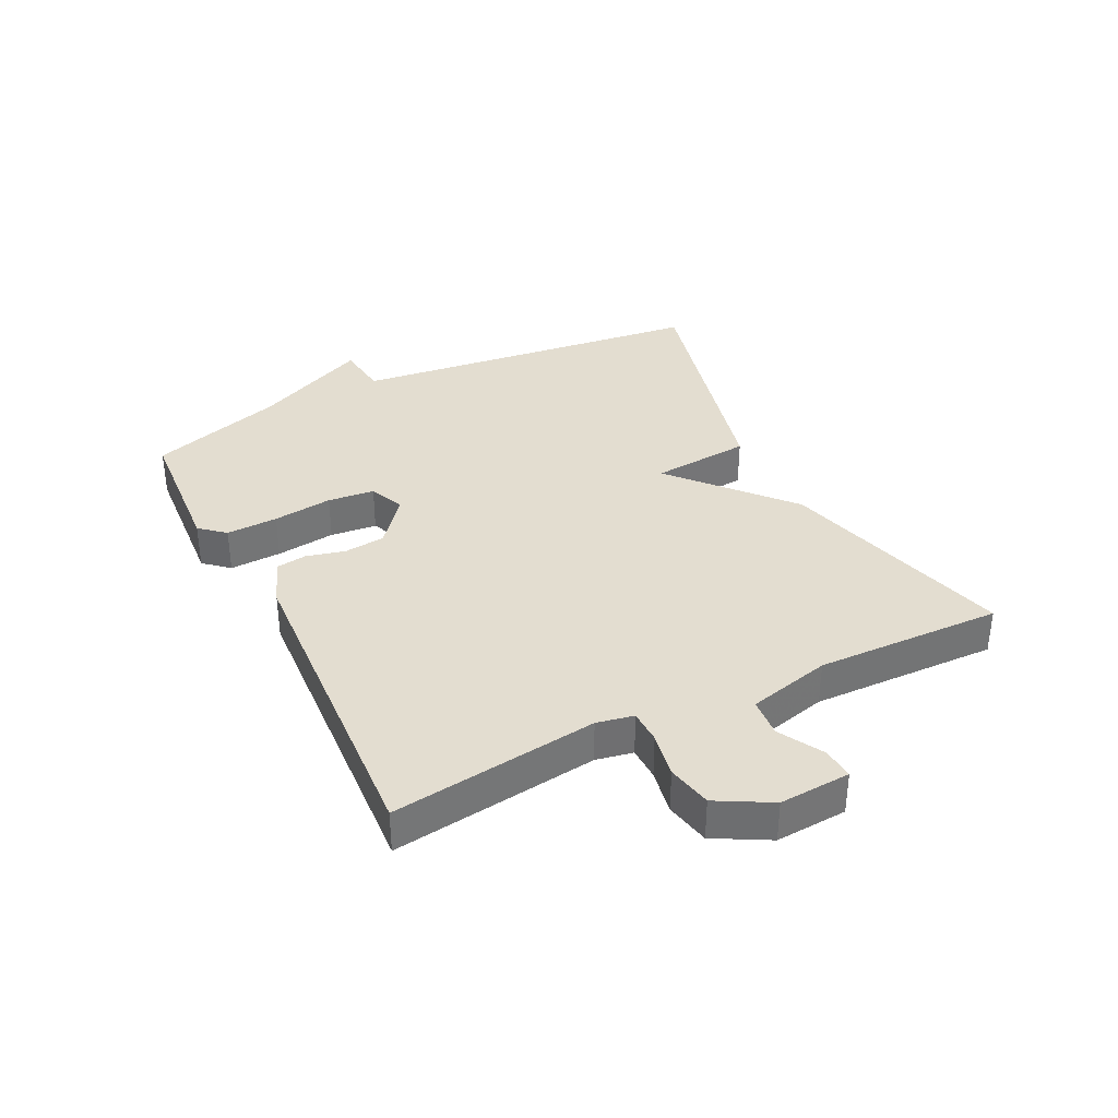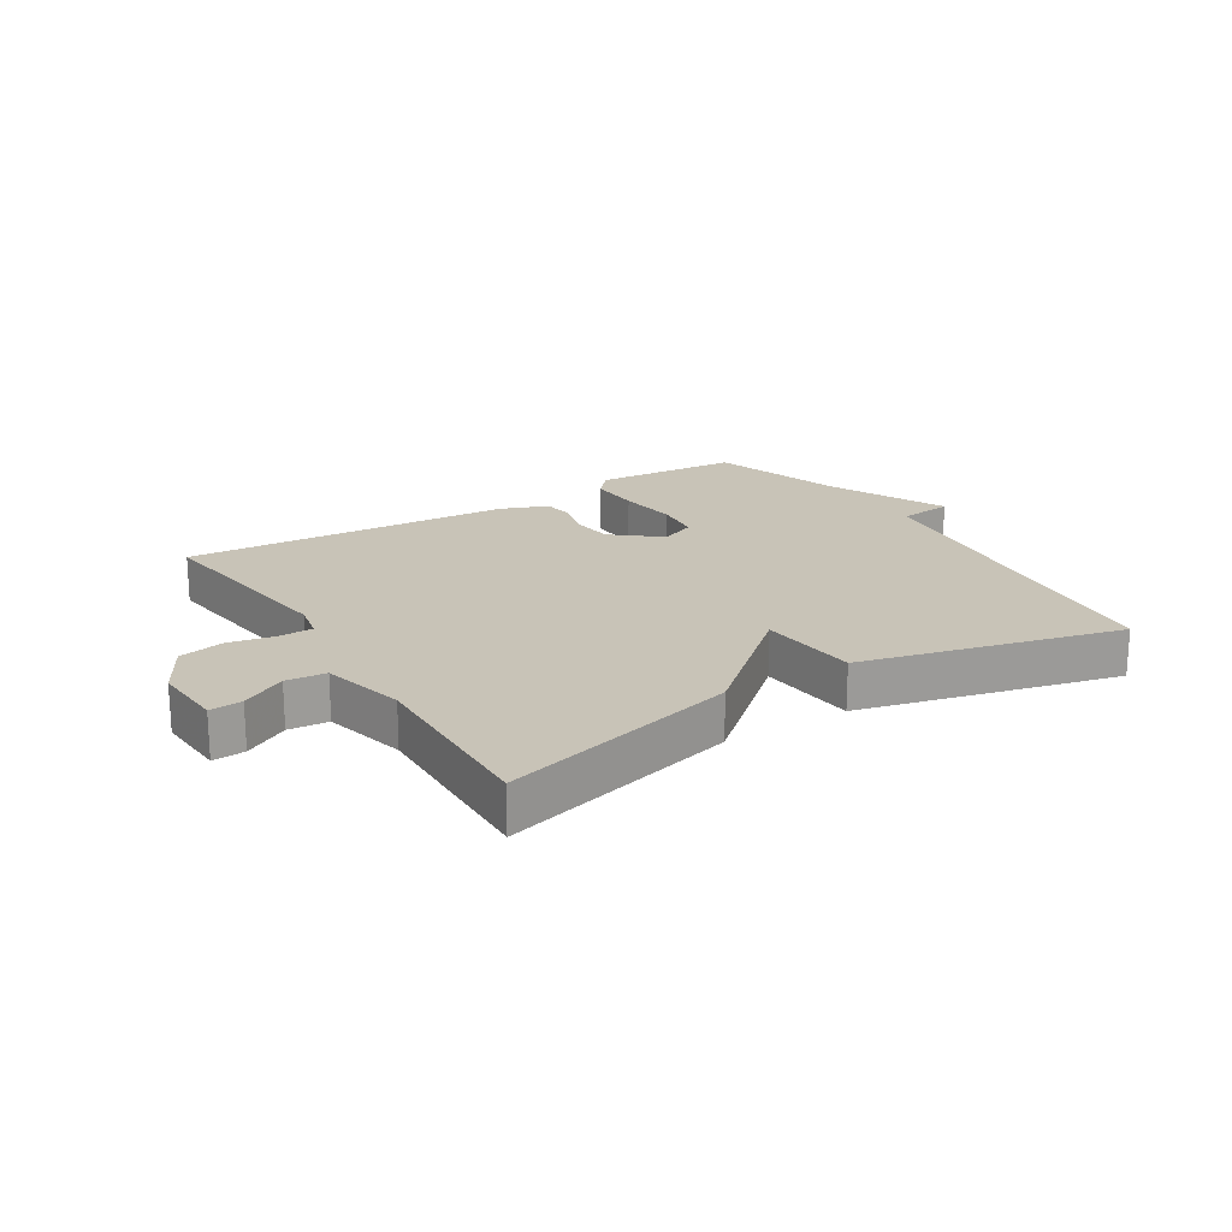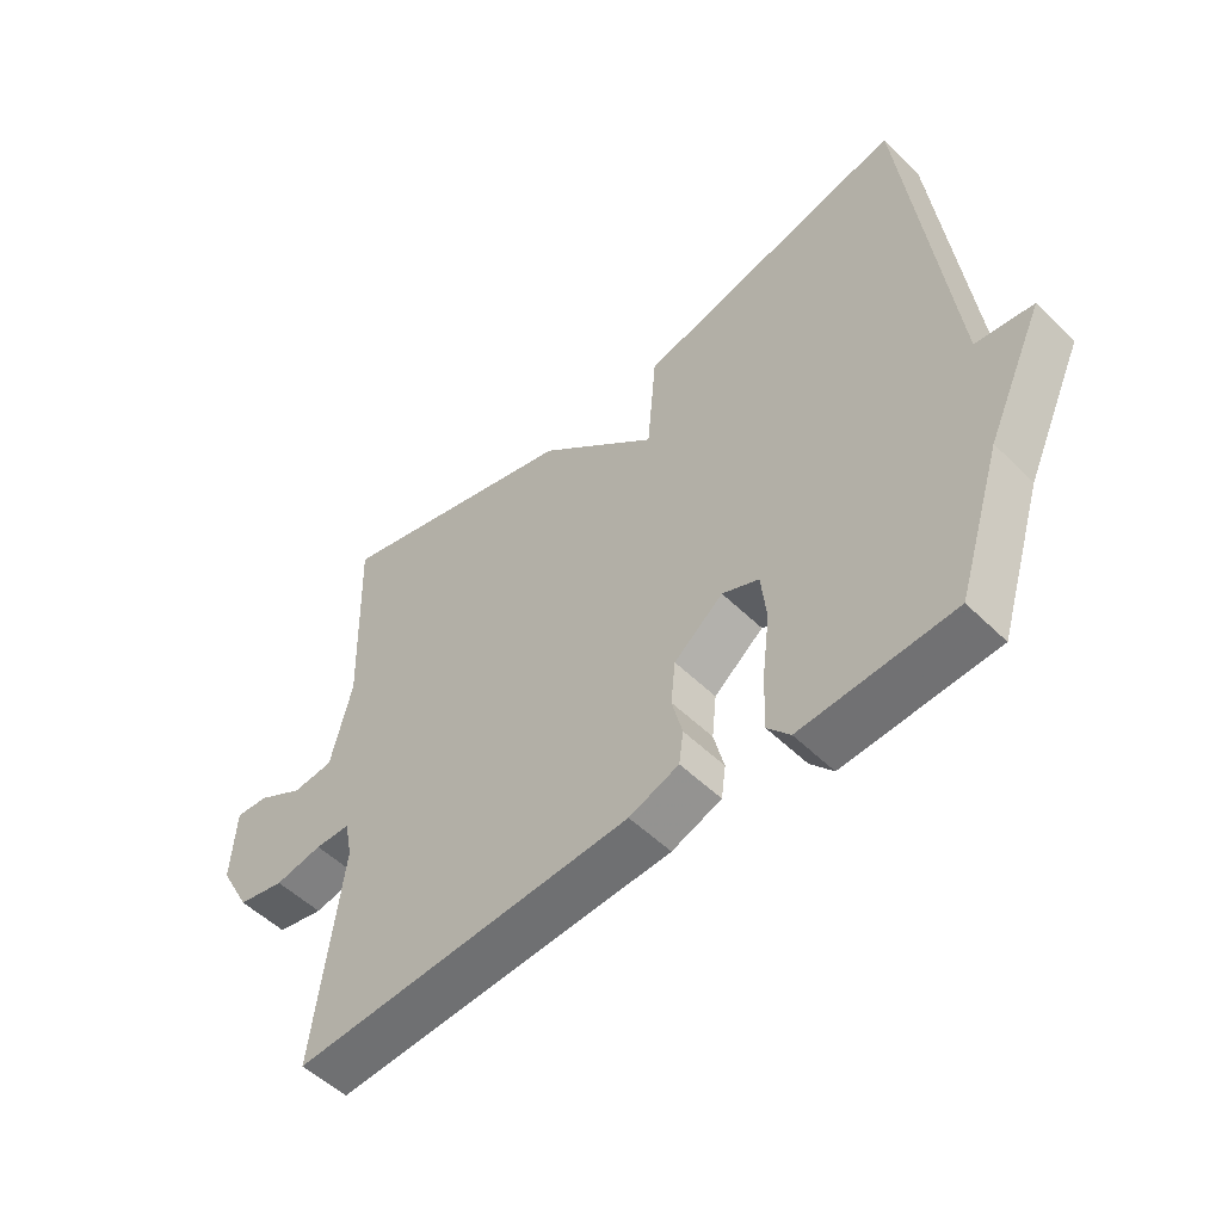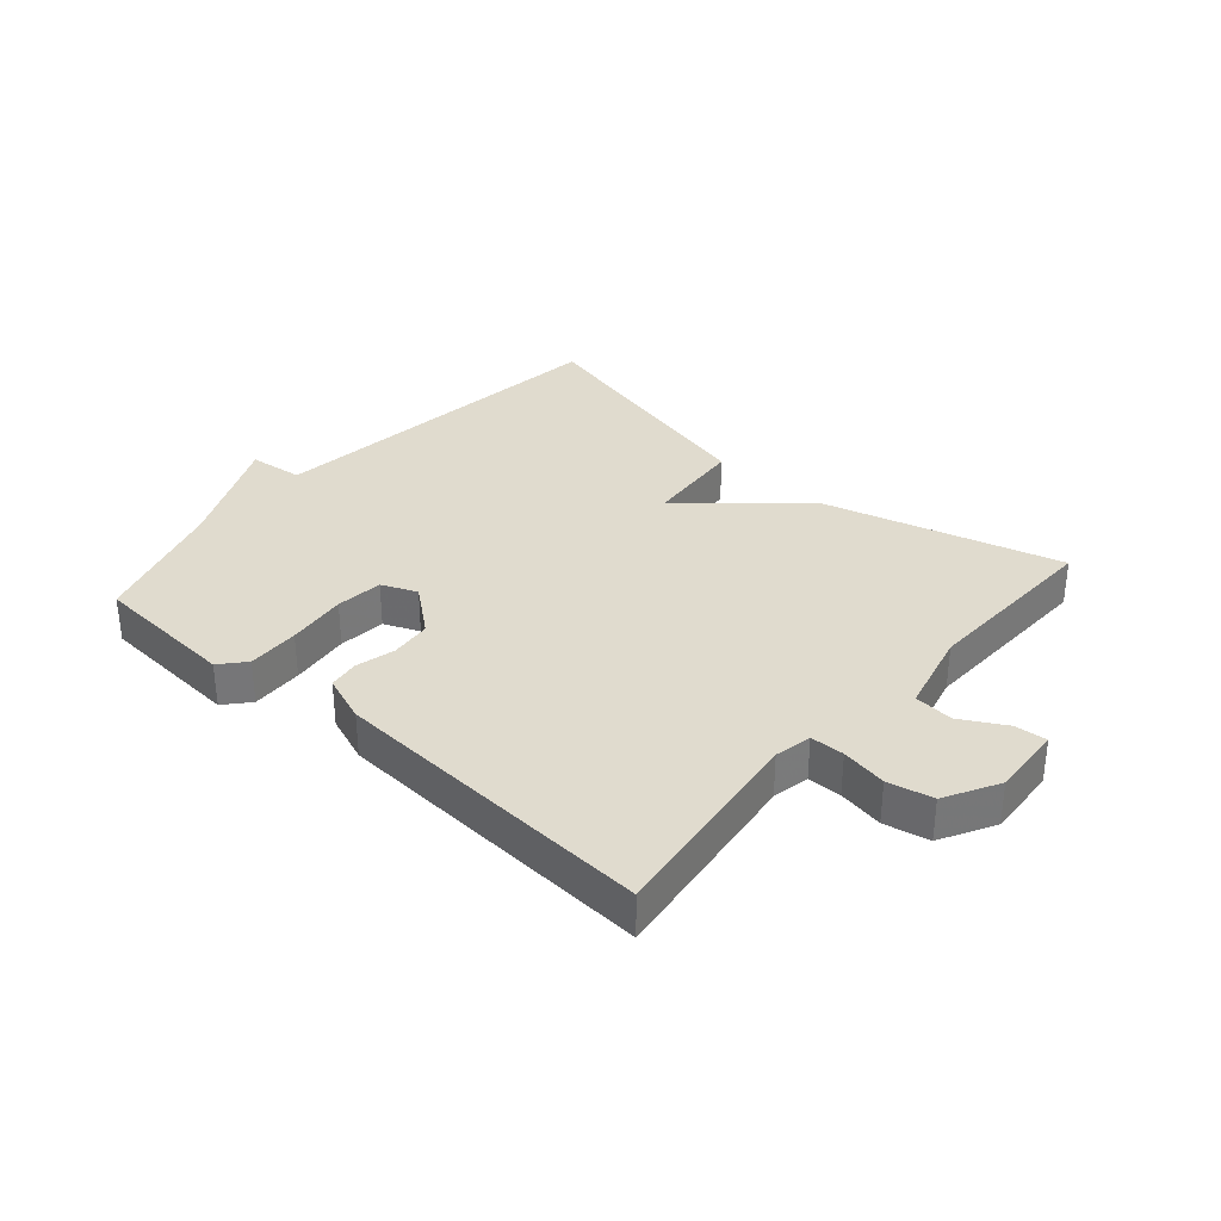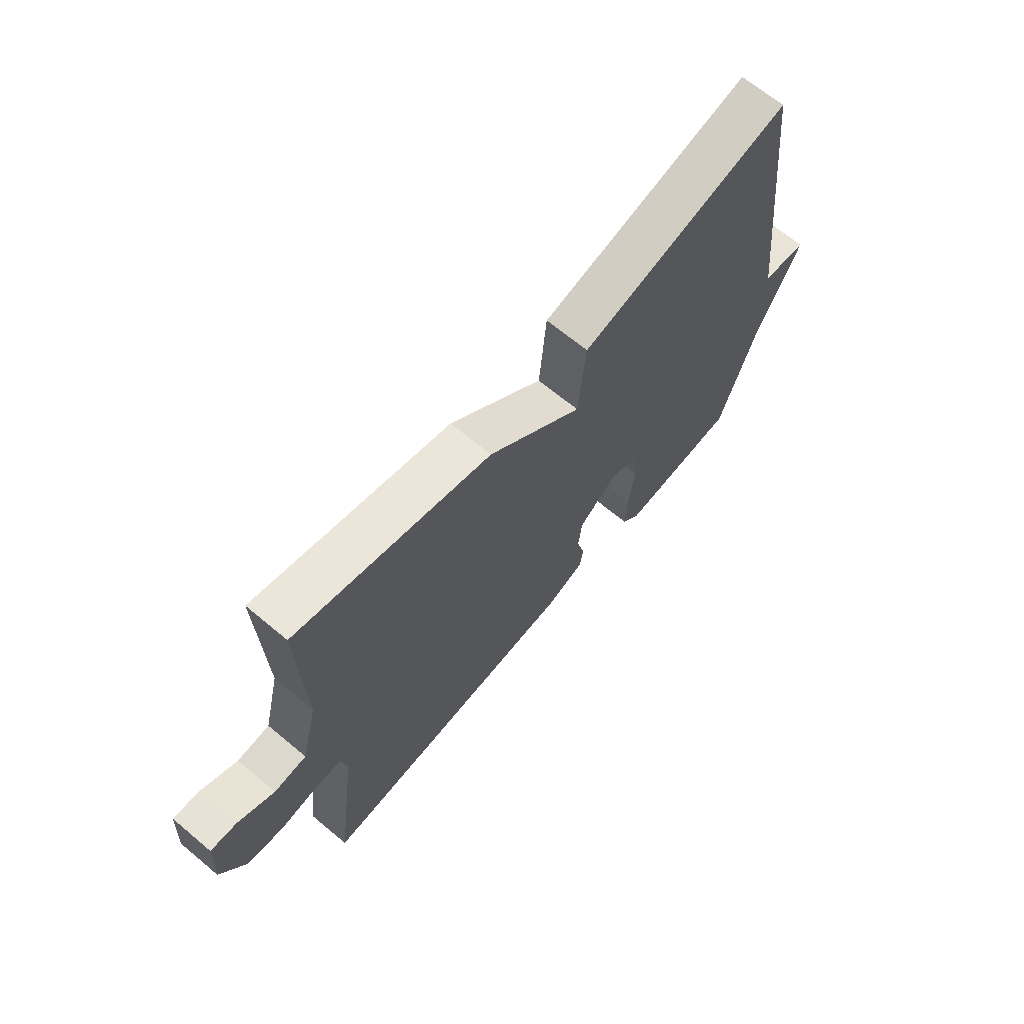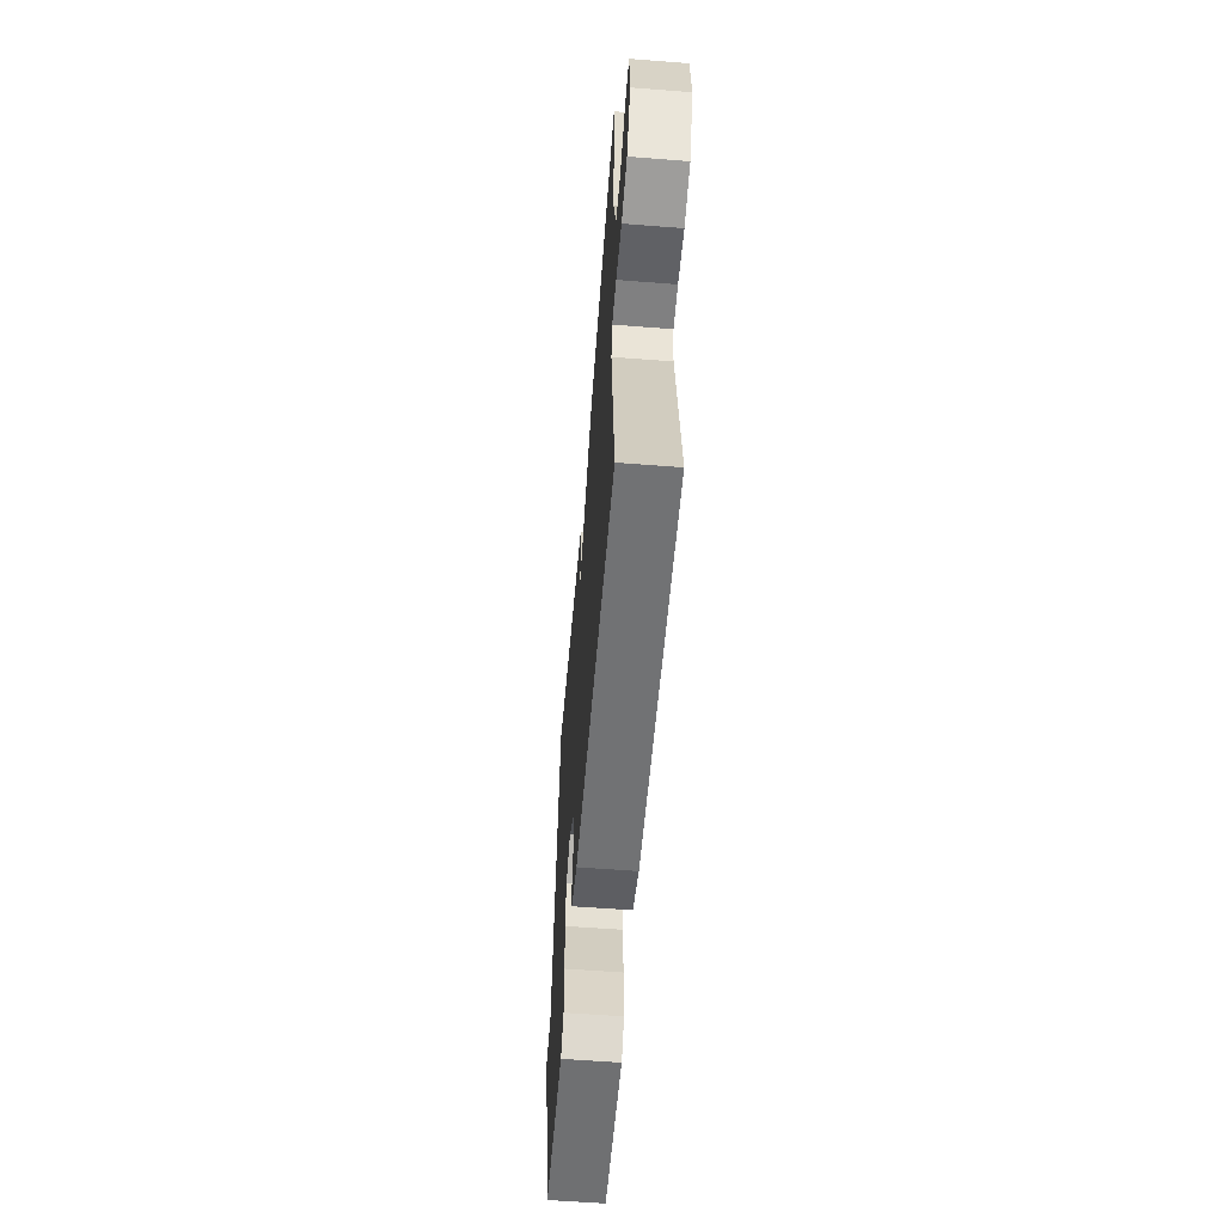
<metadata>
{"format":"obj","ext":"obj","renderer":"f3d","projection":"perspective","resolution":1024,"background":"white","views":[{"elev":35.6,"azim":-116.6,"up":"+Y"},{"elev":19.8,"azim":-31.9,"up":"+Y"},{"elev":-52.2,"azim":43.6,"up":"+Z"},{"elev":33.6,"azim":-139.0,"up":"+Y"},{"elev":67.3,"azim":-50.1,"up":"+Z"},{"elev":-59.0,"azim":-94.6,"up":"+Z"}]}
</metadata>
<code>
v -0.5 0.07 0.5
v -0.116 0.07 0.397
v 0.07 0.07 0.235
v 0.084 0.07 0.397
v 0.5 0.07 0.5
v 0.569 0.07 -0.082
v 0.657 0.07 -0.092
v 0.569 0.07 -0.282
v 0.5 0.07 -0.5
v 0.265 0.07 -0.517
v 0.23 0.07 -0.477
v 0.233 0.07 -0.393
v 0.245 0.07 -0.296
v 0.237 0.07 -0.22
v 0.18 0.07 -0.196
v 0.104 0.07 -0.258
v 0.097 0.07 -0.325
v 0.113 0.07 -0.388
v 0.106 0.07 -0.438
v 0.029 0.07 -0.467
v -0.5 0.07 -0.5
v -0.457 0.07 -0.165
v -0.469 0.07 -0.105
v -0.524 0.07 -0.104
v -0.598 0.07 -0.118
v -0.671 0.07 -0.103
v -0.719 0.07 -0.016
v -0.712 0.07 0.1
v -0.66 0.07 0.096
v -0.588 0.07 0.056
v -0.524 0.07 0.062
v -0.491 0.07 0.197
v -0.5 0 0.5
v -0.116 0 0.397
v 0.07 0 0.235
v 0.084 0 0.397
v 0.5 0 0.5
v 0.569 0 -0.082
v 0.657 0 -0.092
v 0.569 0 -0.282
v 0.5 0 -0.5
v 0.265 0 -0.517
v 0.23 0 -0.477
v 0.233 0 -0.393
v 0.245 0 -0.296
v 0.237 0 -0.22
v 0.18 0 -0.196
v 0.104 0 -0.258
v 0.097 0 -0.325
v 0.113 0 -0.388
v 0.106 0 -0.438
v 0.029 0 -0.467
v -0.5 0 -0.5
v -0.457 0 -0.165
v -0.469 0 -0.105
v -0.524 0 -0.104
v -0.598 0 -0.118
v -0.671 0 -0.103
v -0.719 0 -0.016
v -0.712 0 0.1
v -0.66 0 0.096
v -0.588 0 0.056
v -0.524 0 0.062
v -0.491 0 0.197
f 28 29 30
f 27 28 30
f 26 27 30
f 25 26 30
f 24 25 30
f 23 24 30 31
f 20 21 22
f 19 20 22
f 18 19 22
f 17 18 22
f 16 17 22 23
f 23 31 32
f 16 23 32
f 15 16 32
f 11 12 13
f 10 11 13
f 9 10 13
f 8 9 13
f 8 13 14
f 7 8 14
f 6 7 14
f 6 14 15
f 5 6 15
f 4 5 15
f 3 4 15
f 3 15 32
f 2 3 32
f 1 2 32
f 62 61 60
f 62 60 59
f 62 59 58
f 62 58 57
f 62 57 56
f 63 62 56 55
f 54 53 52
f 54 52 51
f 54 51 50
f 54 50 49
f 55 54 49 48
f 64 63 55
f 64 55 48
f 64 48 47
f 45 44 43
f 45 43 42
f 45 42 41
f 45 41 40
f 46 45 40
f 46 40 39
f 46 39 38
f 47 46 38
f 47 38 37
f 47 37 36
f 47 36 35
f 64 47 35
f 64 35 34
f 64 34 33
f 1 33 34 2
f 2 34 35 3
f 3 35 36 4
f 4 36 37 5
f 5 37 38 6
f 6 38 39 7
f 7 39 40 8
f 8 40 41 9
f 9 41 42 10
f 10 42 43 11
f 11 43 44 12
f 12 44 45 13
f 13 45 46 14
f 14 46 47 15
f 15 47 48 16
f 16 48 49 17
f 17 49 50 18
f 18 50 51 19
f 19 51 52 20
f 20 52 53 21
f 21 53 54 22
f 22 54 55 23
f 23 55 56 24
f 24 56 57 25
f 25 57 58 26
f 26 58 59 27
f 27 59 60 28
f 28 60 61 29
f 29 61 62 30
f 30 62 63 31
f 31 63 64 32
f 32 64 33 1

</code>
